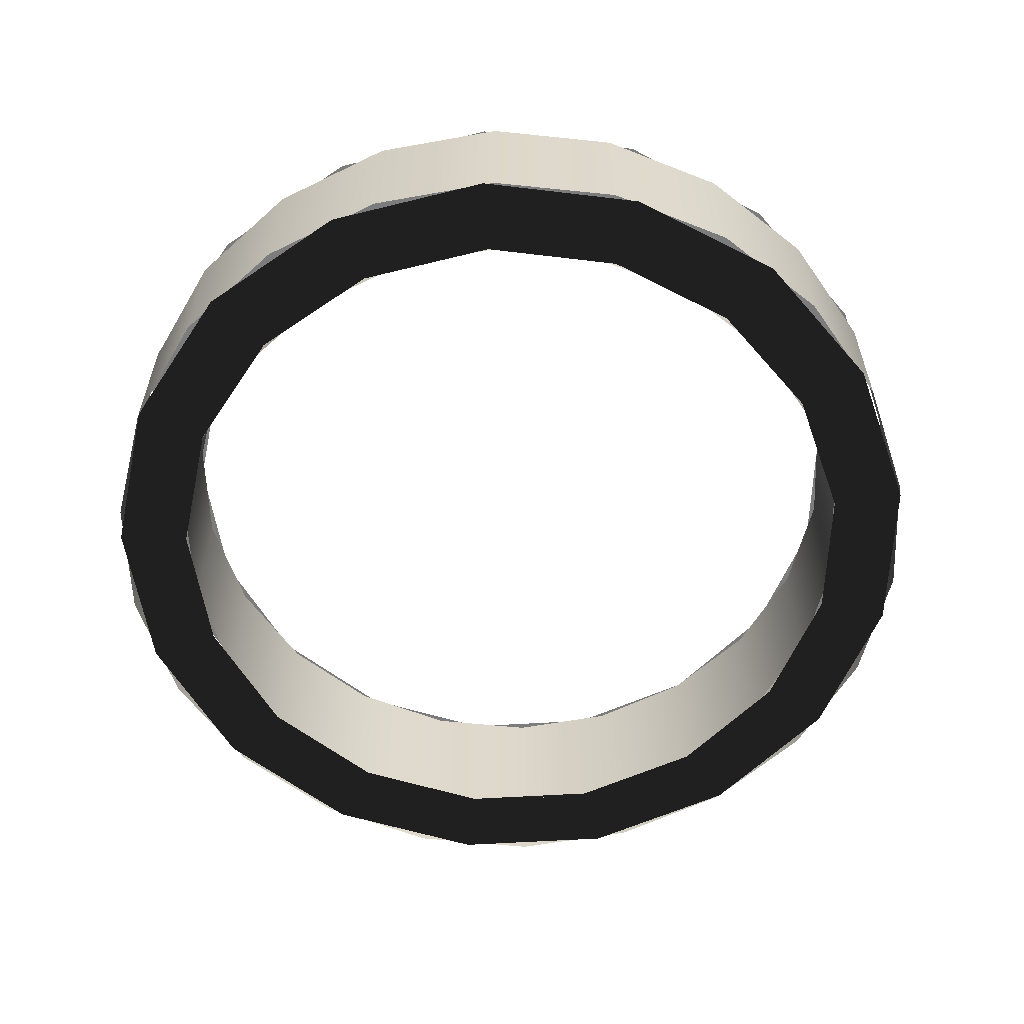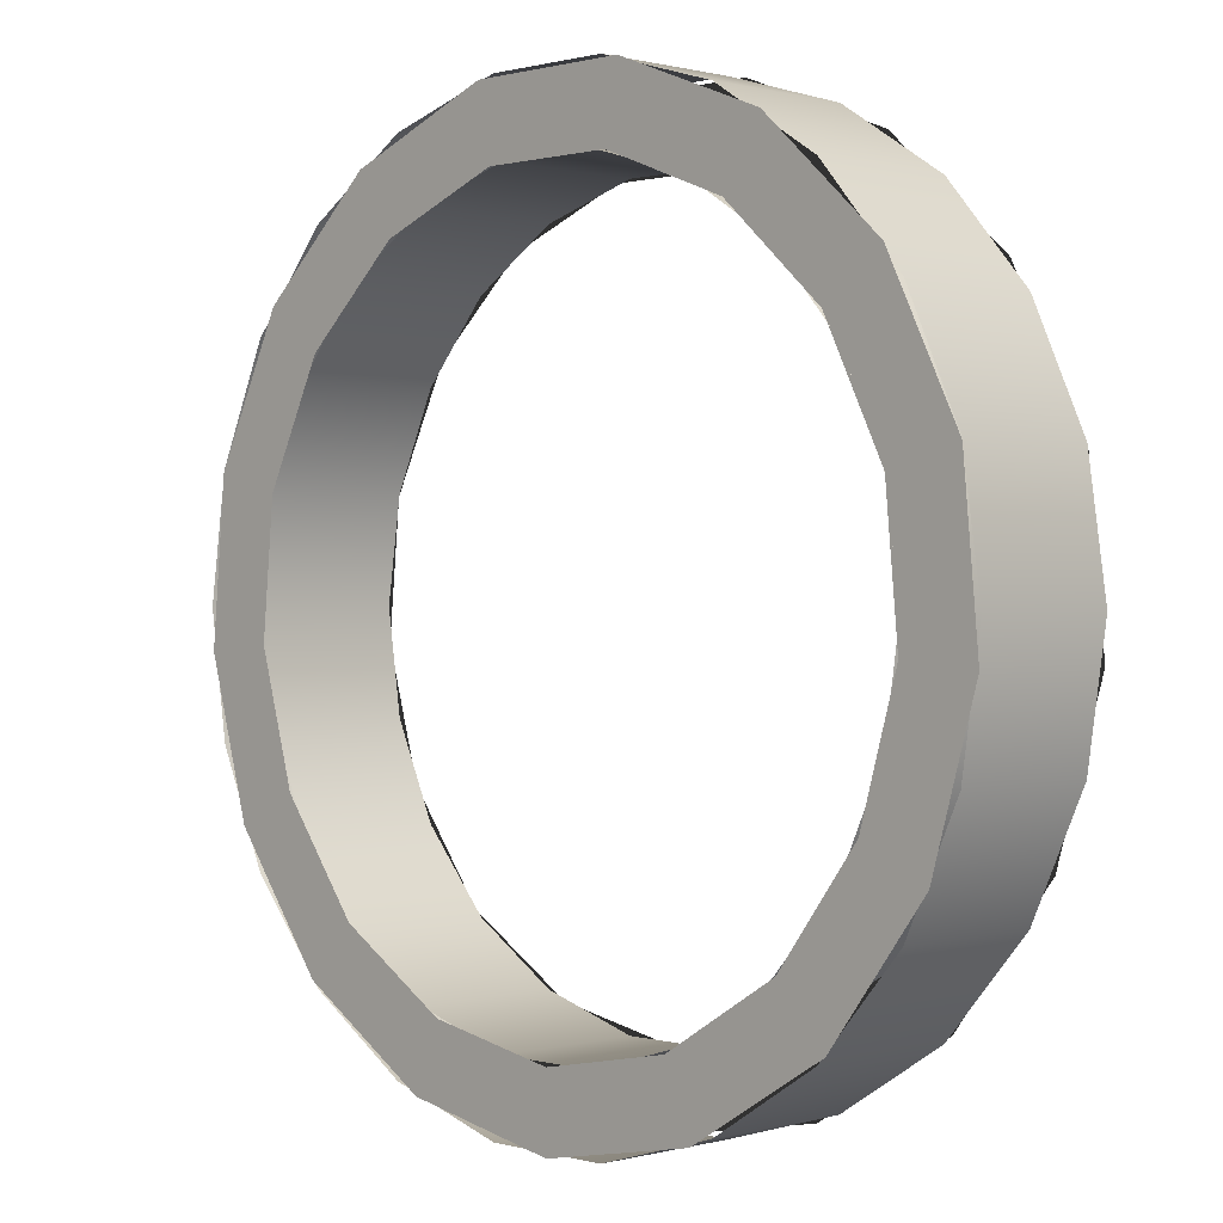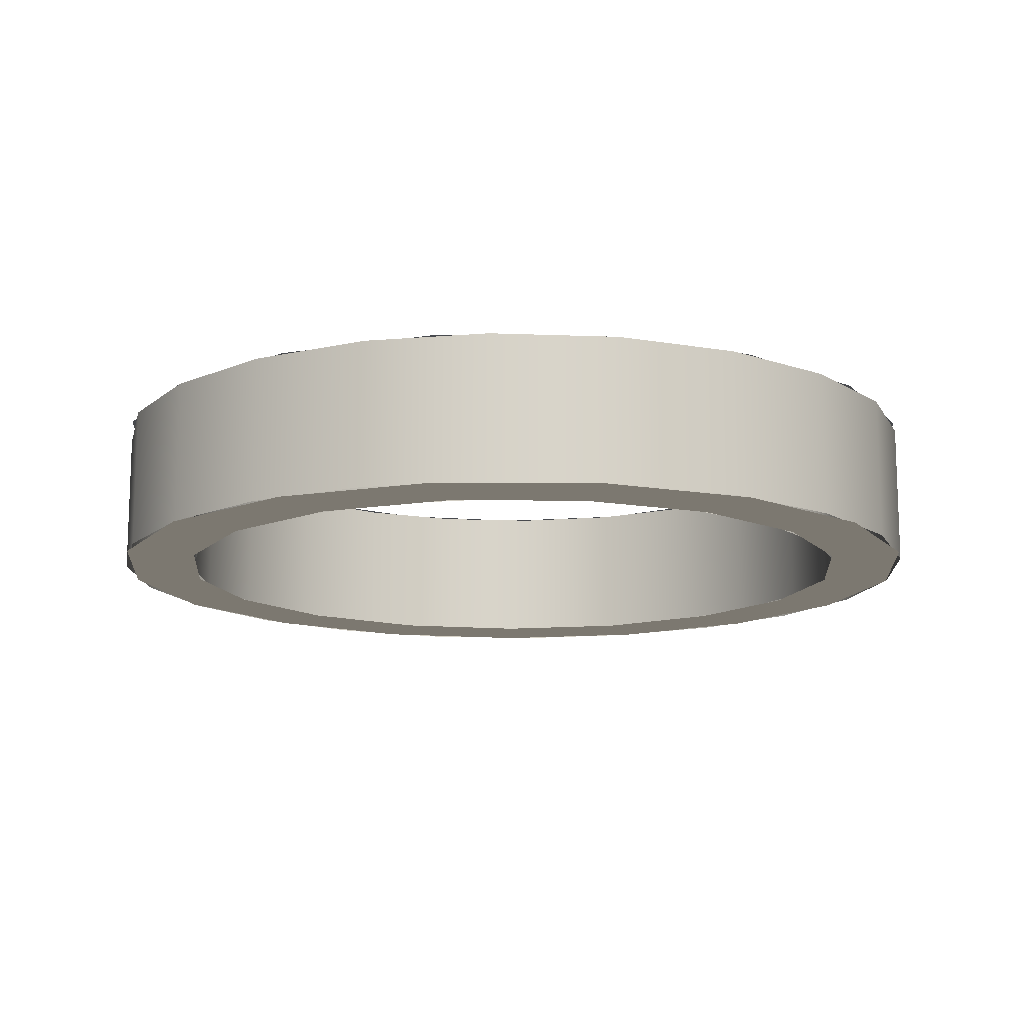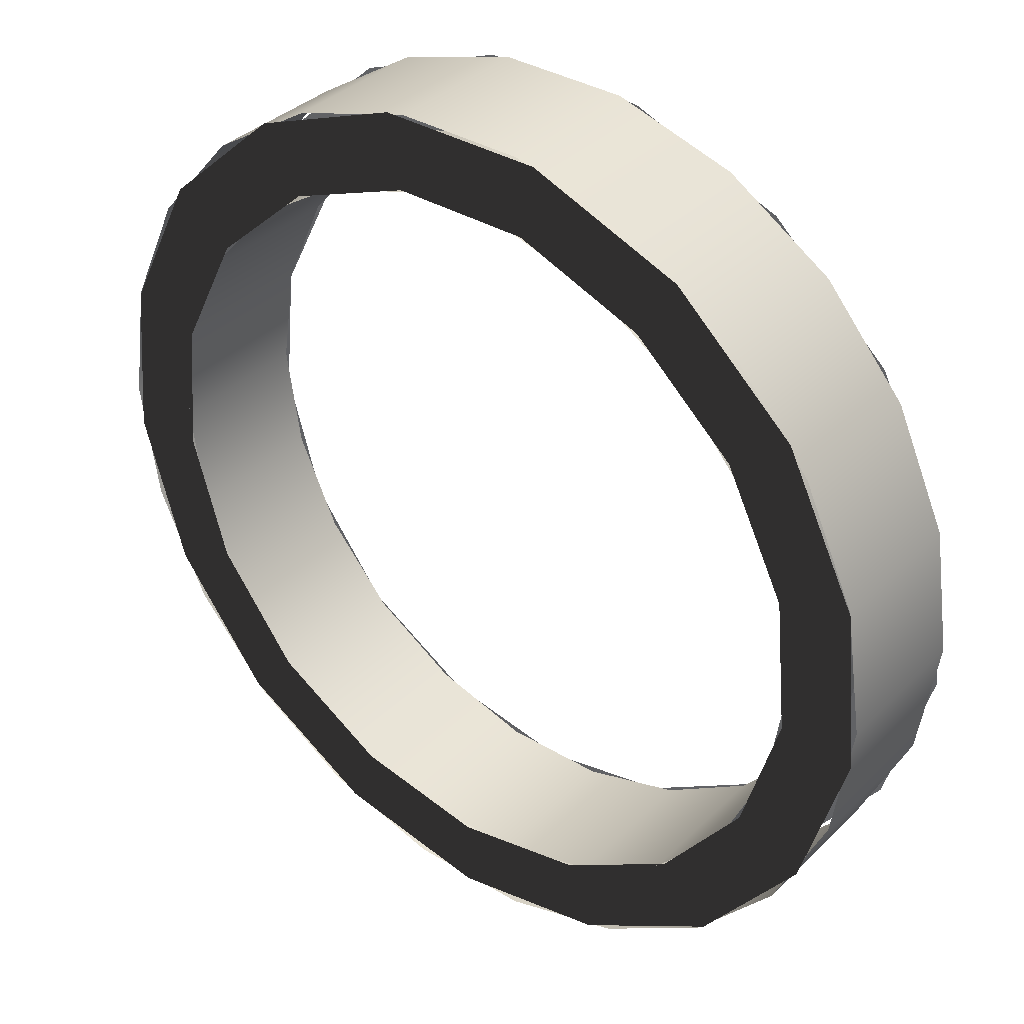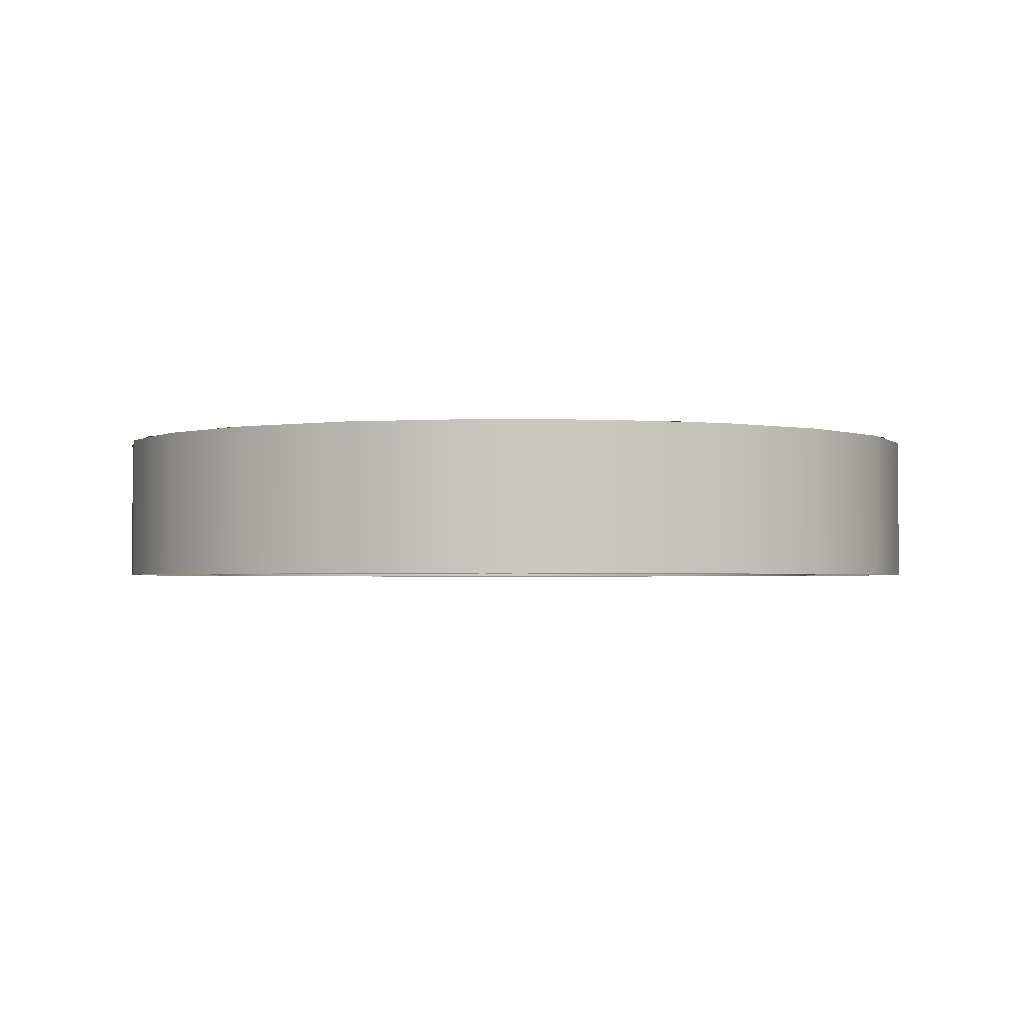
<metadata>
{"format":"obj","ext":"obj","renderer":"f3d","projection":"perspective","resolution":1024,"background":"white","views":[{"elev":-58.8,"azim":141.3,"up":"+Y"},{"elev":0.5,"azim":-134.6,"up":"+Z"},{"elev":-13.2,"azim":-21.6,"up":"+Y"},{"elev":35.9,"azim":38.5,"up":"+Z"},{"elev":-2.0,"azim":-117.5,"up":"+Y"}]}
</metadata>
<code>
g default
v 0 0.2 -1.2
v 0 0.2 -1
v -0.2203 0.2 1.179
v -0.1836 0.2 0.9824
v -1.195 0.2 -0.1106
v -0.9955 0.2 -0.0922
v -0.8084 0.2 -0.8867
v -0.6737 0.2 -0.739
v -0.741 0.2 -0.8128
v 0 0.2 -1.1
v -0.433 0.2 -1.118
v -0.3969 0.2 -1.025
v -0.3608 0.2 -0.9314
v -1.095 0.2 -0.1014
v -1.073 0.2 -0.5343
v -0.9836 0.2 -0.4898
v -0.8942 0.2 -0.4453
v -0.9572 0.2 0.7229
v -0.7977 0.2 0.6025
v -0.8774 0.2 0.6627
v -1.153 0.2 0.328
v -1.057 0.2 0.3007
v -0.9609 0.2 0.2734
v -0.2019 0.2 1.081
v -0.6313 0.2 1.019
v -0.5787 0.2 0.9345
v -0.5261 0.2 0.8495
v 1.153 0.2 0.328
v 0.9609 0.2 0.2734
v 0.6313 0.2 1.019
v 0.5261 0.2 0.8495
v 0.5787 0.2 0.9345
v 0.2203 0.2 1.179
v 0.2019 0.2 1.081
v 0.1836 0.2 0.9824
v 1.057 0.2 0.3007
v 0.9572 0.2 0.7229
v 0.8774 0.2 0.6627
v 0.7977 0.2 0.6025
v 1.073 0.2 -0.5343
v 0.8942 0.2 -0.4453
v 0.9836 0.2 -0.4898
v 1.195 0.2 -0.1106
v 1.095 0.2 -0.1014
v 0.9955 0.2 -0.0922
v 0.8084 0.2 -0.8867
v 0.6737 0.2 -0.739
v 0.741 0.2 -0.8128
v 0.433 0.2 -1.118
v 0.3969 0.2 -1.025
v 0.3608 0.2 -0.9314
g loftedSurface1
f 10 2 51 50
f 24 4 27 26
f 14 6 17 16
f 9 8 13 12
f 11 7 9 12
f 1 11 12 10
f 13 2 10 12
f 15 5 14 16
f 7 15 16 9
f 17 8 9 16
f 20 19 23 22
f 21 18 20 22
f 5 21 22 14
f 23 6 14 22
f 25 3 24 26
f 18 25 26 20
f 27 19 20 26
f 36 29 39 38
f 32 31 35 34
f 33 30 32 34
f 3 33 34 24
f 35 4 24 34
f 37 28 36 38
f 30 37 38 32
f 39 31 32 38
f 42 41 45 44
f 43 40 42 44
f 28 43 44 36
f 45 29 36 44
f 48 47 41 42
f 40 46 48 42
f 49 1 10 50
f 46 49 50 48
f 51 47 48 50
g default
v 0 -0.2 -1.2
v 0 -0.2 -1
v -0.2203 -0.2 1.179
v -0.1836 -0.2 0.9824
v -1.195 -0.2 -0.1106
v -0.9955 -0.2 -0.0922
v -0.8084 -0.2 -0.8867
v -0.6737 -0.2 -0.739
v -0.741 -0.2 -0.8128
v 0 -0.2 -1.1
v -0.433 -0.2 -1.118
v -0.3969 -0.2 -1.025
v -0.3608 -0.2 -0.9314
v -1.095 -0.2 -0.1014
v -1.073 -0.2 -0.5343
v -0.9836 -0.2 -0.4898
v -0.8942 -0.2 -0.4453
v -0.9572 -0.2 0.7229
v -0.7977 -0.2 0.6025
v -0.8774 -0.2 0.6627
v -1.153 -0.2 0.328
v -1.057 -0.2 0.3007
v -0.9609 -0.2 0.2734
v -0.2019 -0.2 1.081
v -0.6313 -0.2 1.019
v -0.5787 -0.2 0.9345
v -0.5261 -0.2 0.8495
v 1.153 -0.2 0.328
v 0.9609 -0.2 0.2734
v 0.6313 -0.2 1.019
v 0.5261 -0.2 0.8495
v 0.5787 -0.2 0.9345
v 0.2203 -0.2 1.179
v 0.2019 -0.2 1.081
v 0.1836 -0.2 0.9824
v 1.057 -0.2 0.3007
v 0.9572 -0.2 0.7229
v 0.8774 -0.2 0.6627
v 0.7977 -0.2 0.6025
v 1.073 -0.2 -0.5343
v 0.8942 -0.2 -0.4453
v 0.9836 -0.2 -0.4898
v 1.195 -0.2 -0.1106
v 1.095 -0.2 -0.1014
v 0.9955 -0.2 -0.0922
v 0.8084 -0.2 -0.8867
v 0.6737 -0.2 -0.739
v 0.741 -0.2 -0.8128
v 0.433 -0.2 -1.118
v 0.3969 -0.2 -1.025
v 0.3608 -0.2 -0.9314
g loftedSurface2
f 61 53 102 101
f 75 55 78 77
f 65 57 68 67
f 60 59 64 63
f 62 58 60 63
f 52 62 63 61
f 64 53 61 63
f 66 56 65 67
f 58 66 67 60
f 68 59 60 67
f 71 70 74 73
f 72 69 71 73
f 56 72 73 65
f 74 57 65 73
f 76 54 75 77
f 69 76 77 71
f 78 70 71 77
f 87 80 90 89
f 83 82 86 85
f 84 81 83 85
f 54 84 85 75
f 86 55 75 85
f 88 79 87 89
f 81 88 89 83
f 90 82 83 89
f 93 92 96 95
f 94 91 93 95
f 79 94 95 87
f 96 80 87 95
f 99 98 92 93
f 91 97 99 93
f 100 52 61 101
f 97 100 101 99
f 102 98 99 101
g default
v 1 0.2 0
v 1 -0.2 -0
v -0.9586 -0.2 0.2814
v -0.9586 0.2 0.2814
v 0.415 -0.2 0.9086
v 0.415 0.2 0.9086
v 0.8406 -0.2 0.5403
v 0.8406 0.2 0.5403
v 1 0 -0
v 0.8406 -0 0.5403
v 0.9586 -0 0.2812
v 0.9586 0.2 0.2812
v 1 0.1 0
v 0.9586 0.1 0.2812
v 0.8406 0.1 0.5403
v 0.9586 -0.2 0.2812
v 1 -0.1 -0
v 0.9586 -0.1 0.2812
v 0.8406 -0.1 0.5403
v 0.415 -0 0.9086
v 0.655 0.2 0.7555
v 0.655 -0 0.7555
v 0.655 0.1 0.7555
v 0.415 0.1 0.9086
v 0.655 -0.2 0.7555
v 0.655 -0.1 0.7555
v 0.415 -0.1 0.9086
v -0.1422 -0.2 0.9894
v -0.1422 0.2 0.9894
v -0.1422 -0 0.9894
v 0.1419 0.2 0.9895
v 0.1419 -0 0.9895
v 0.1419 0.1 0.9895
v -0.1422 0.1 0.9894
v 0.1419 -0.2 0.9895
v 0.1419 -0.1 0.9895
v -0.1422 -0.1 0.9894
v -0.6548 -0.2 0.7556
v -0.6548 0.2 0.7556
v -0.6548 -0 0.7556
v -0.415 0.2 0.9086
v -0.415 -0 0.9086
v -0.415 0.1 0.9086
v -0.6548 0.1 0.7556
v -0.415 -0.2 0.9086
v -0.415 -0.1 0.9086
v -0.6548 -0.1 0.7556
v -0.9586 -0 0.2814
v -0.8404 0.2 0.5406
v -0.8404 -0 0.5406
v -0.8404 0.1 0.5406
v -0.9586 0.1 0.2814
v -0.8404 -0.2 0.5406
v -0.8404 -0.1 0.5406
v -0.9586 -0.1 0.2814
v -0.1422 -0.2 -0.9894
v -0.1422 0.2 -0.9894
v -0.9586 -0.2 -0.2814
v -0.9586 0.2 -0.2814
v -0.9586 0 -0.2814
v -1 0.2 -0
v -1 0 -0
v -1 0.1 -0
v -0.9586 0.1 -0.2814
v -1 -0.2 -0
v -1 -0.1 -0
v -0.9586 -0.1 -0.2814
v -0.6548 -0.2 -0.7556
v -0.6548 0.2 -0.7556
v -0.6548 0 -0.7556
v -0.8404 0.2 -0.5406
v -0.8404 0 -0.5406
v -0.8404 0.1 -0.5406
v -0.6548 0.1 -0.7556
v -0.8404 -0.2 -0.5406
v -0.8404 -0.1 -0.5406
v -0.6548 -0.1 -0.7556
v -0.1422 0 -0.9894
v -0.415 0.2 -0.9086
v -0.415 0 -0.9086
v -0.415 0.1 -0.9086
v -0.1422 0.1 -0.9894
v -0.415 -0.2 -0.9086
v -0.415 -0.1 -0.9086
v -0.1422 -0.1 -0.9894
v 0.415 -0.2 -0.9086
v 0.415 0.2 -0.9086
v 0.415 0 -0.9086
v 0.1419 0.2 -0.9895
v 0.1419 0 -0.9895
v 0.1419 0.1 -0.9895
v 0.415 0.1 -0.9086
v 0.1419 -0.2 -0.9895
v 0.1419 -0.1 -0.9895
v 0.415 -0.1 -0.9086
v 0.8406 -0.2 -0.5403
v 0.8406 0.2 -0.5403
v 0.8406 0 -0.5403
v 0.655 0.2 -0.7555
v 0.655 0 -0.7555
v 0.655 0.1 -0.7555
v 0.8406 0.1 -0.5403
v 0.655 -0.2 -0.7555
v 0.655 -0.1 -0.7555
v 0.8406 -0.1 -0.5403
v 0.9586 0.2 -0.2812
v 0.9586 0 -0.2812
v 0.9586 0.1 -0.2812
v 0.9586 -0.2 -0.2812
v 0.9586 -0.1 -0.2812
g nurbsToPoly1
f 211 104 119 212
f 155 105 157 156
f 127 107 129 128
f 118 109 121 120
f 113 112 117 116
f 115 111 113 116
f 103 115 116 114
f 117 110 114 116
f 119 104 118 120
f 111 119 120 113
f 121 112 113 120
f 122 126 125 124
f 117 112 124 125
f 123 110 117 125
f 126 108 123 125
f 109 127 128 121
f 128 124 112 121
f 129 122 124 128
f 137 130 139 138
f 132 136 135 134
f 126 122 134 135
f 133 108 126 135
f 136 131 133 135
f 107 137 138 129
f 138 134 122 129
f 139 132 134 138
f 147 140 149 148
f 142 146 145 144
f 136 132 144 145
f 143 131 136 145
f 146 141 143 145
f 130 147 148 139
f 148 144 132 139
f 149 142 144 148
f 150 154 153 152
f 146 142 152 153
f 151 141 146 153
f 154 106 151 153
f 140 155 156 149
f 156 152 142 149
f 157 150 152 156
f 185 158 187 186
f 167 160 169 168
f 162 166 165 164
f 154 150 164 165
f 163 106 154 165
f 166 161 163 165
f 105 167 168 157
f 168 164 150 157
f 169 162 164 168
f 177 170 179 178
f 172 176 175 174
f 166 162 174 175
f 173 161 166 175
f 176 171 173 175
f 160 177 178 169
f 178 174 162 169
f 179 172 174 178
f 180 184 183 182
f 176 172 182 183
f 181 171 176 183
f 184 159 181 183
f 170 185 186 179
f 186 182 172 179
f 187 180 182 186
f 195 188 197 196
f 190 194 193 192
f 184 180 192 193
f 191 159 184 193
f 194 189 191 193
f 158 195 196 187
f 196 192 180 187
f 197 190 192 196
f 205 198 207 206
f 200 204 203 202
f 194 190 202 203
f 201 189 194 203
f 204 199 201 203
f 188 205 206 197
f 206 202 190 197
f 207 200 202 206
f 111 115 210 209
f 204 200 209 210
f 208 199 204 210
f 115 103 208 210
f 198 211 212 207
f 212 209 200 207
f 119 111 209 212
g default
v 1.2 -0.2 -0
v 1.2 0.2 0
v -1.15 0.2 0.3377
v -1.15 -0.2 0.3377
v 0.498 0.2 1.09
v 0.498 -0.2 1.09
v 1.009 0.2 0.6484
v 1.009 -0.2 0.6484
v 1.2 0 -0
v 1.009 -0 0.6484
v 1.15 -0 0.3374
v 1.15 -0.2 0.3374
v 1.2 -0.1 -0
v 1.15 -0.1 0.3374
v 1.009 -0.1 0.6484
v 1.15 0.2 0.3374
v 1.2 0.1 -0
v 1.15 0.1 0.3374
v 1.009 0.1 0.6484
v 0.498 -0 1.09
v 0.7859 -0.2 0.9066
v 0.7859 -0 0.9066
v 0.7859 -0.1 0.9066
v 0.498 -0.1 1.09
v 0.7859 0.2 0.9066
v 0.7859 0.1 0.9066
v 0.498 0.1 1.09
v -0.1706 0.2 1.187
v -0.1706 -0.2 1.187
v -0.1706 -0 1.187
v 0.1703 -0.2 1.187
v 0.1703 -0 1.187
v 0.1703 -0.1 1.187
v -0.1706 -0.1 1.187
v 0.1703 0.2 1.187
v 0.1703 0.1 1.187
v -0.1706 0.1 1.187
v -0.7858 0.2 0.9068
v -0.7858 -0.2 0.9068
v -0.7858 -0 0.9068
v -0.498 -0.2 1.09
v -0.498 -0 1.09
v -0.498 -0.1 1.09
v -0.7858 -0.1 0.9068
v -0.498 0.2 1.09
v -0.498 0.1 1.09
v -0.7858 0.1 0.9068
v -1.15 -0 0.3377
v -1.009 -0.2 0.6487
v -1.009 -0 0.6487
v -1.009 -0.1 0.6487
v -1.15 -0.1 0.3377
v -1.009 0.2 0.6487
v -1.009 0.1 0.6487
v -1.15 0.1 0.3377
v -0.1706 0.2 -1.187
v -0.1706 -0.2 -1.187
v -1.15 0.2 -0.3377
v -1.15 -0.2 -0.3377
v -1.15 0 -0.3377
v -1.2 -0.2 -0
v -1.2 0 -0
v -1.2 -0.1 -0
v -1.15 -0.1 -0.3377
v -1.2 0.2 -0
v -1.2 0.1 -0
v -1.15 0.1 -0.3377
v -0.7858 0.2 -0.9068
v -0.7858 -0.2 -0.9068
v -0.7858 0 -0.9068
v -1.009 -0.2 -0.6487
v -1.009 0 -0.6487
v -1.009 -0.1 -0.6487
v -0.7858 -0.1 -0.9068
v -1.009 0.2 -0.6487
v -1.009 0.1 -0.6487
v -0.7858 0.1 -0.9068
v -0.1706 0 -1.187
v -0.498 -0.2 -1.09
v -0.498 0 -1.09
v -0.498 -0.1 -1.09
v -0.1706 -0.1 -1.187
v -0.498 0.2 -1.09
v -0.498 0.1 -1.09
v -0.1706 0.1 -1.187
v 0.498 0.2 -1.09
v 0.498 -0.2 -1.09
v 0.498 0 -1.09
v 0.1703 -0.2 -1.187
v 0.1703 0 -1.187
v 0.1703 -0.1 -1.187
v 0.498 -0.1 -1.09
v 0.1703 0.2 -1.187
v 0.1703 0.1 -1.187
v 0.498 0.1 -1.09
v 1.009 0.2 -0.6484
v 1.009 -0.2 -0.6484
v 1.009 0 -0.6484
v 0.7859 -0.2 -0.9066
v 0.7859 0 -0.9066
v 0.7859 -0.1 -0.9066
v 1.009 -0.1 -0.6484
v 0.7859 0.2 -0.9066
v 0.7859 0.1 -0.9066
v 1.009 0.1 -0.6484
v 1.15 -0.2 -0.3374
v 1.15 0 -0.3374
v 1.15 -0.1 -0.3374
v 1.15 0.2 -0.3374
v 1.15 0.1 -0.3374
g nurbsToPoly2
f 321 214 229 322
f 265 215 267 266
f 237 217 239 238
f 228 219 231 230
f 223 222 227 226
f 225 221 223 226
f 213 225 226 224
f 227 220 224 226
f 229 214 228 230
f 221 229 230 223
f 231 222 223 230
f 232 236 235 234
f 227 222 234 235
f 233 220 227 235
f 236 218 233 235
f 219 237 238 231
f 238 234 222 231
f 239 232 234 238
f 247 240 249 248
f 242 246 245 244
f 236 232 244 245
f 243 218 236 245
f 246 241 243 245
f 217 247 248 239
f 248 244 232 239
f 249 242 244 248
f 257 250 259 258
f 252 256 255 254
f 246 242 254 255
f 253 241 246 255
f 256 251 253 255
f 240 257 258 249
f 258 254 242 249
f 259 252 254 258
f 260 264 263 262
f 256 252 262 263
f 261 251 256 263
f 264 216 261 263
f 250 265 266 259
f 266 262 252 259
f 267 260 262 266
f 295 268 297 296
f 277 270 279 278
f 272 276 275 274
f 264 260 274 275
f 273 216 264 275
f 276 271 273 275
f 215 277 278 267
f 278 274 260 267
f 279 272 274 278
f 287 280 289 288
f 282 286 285 284
f 276 272 284 285
f 283 271 276 285
f 286 281 283 285
f 270 287 288 279
f 288 284 272 279
f 289 282 284 288
f 290 294 293 292
f 286 282 292 293
f 291 281 286 293
f 294 269 291 293
f 280 295 296 289
f 296 292 282 289
f 297 290 292 296
f 305 298 307 306
f 300 304 303 302
f 294 290 302 303
f 301 269 294 303
f 304 299 301 303
f 268 305 306 297
f 306 302 290 297
f 307 300 302 306
f 315 308 317 316
f 310 314 313 312
f 304 300 312 313
f 311 299 304 313
f 314 309 311 313
f 298 315 316 307
f 316 312 300 307
f 317 310 312 316
f 221 225 320 319
f 314 310 319 320
f 318 309 314 320
f 225 213 318 320
f 308 321 322 317
f 322 319 310 317
f 229 221 319 322

</code>
